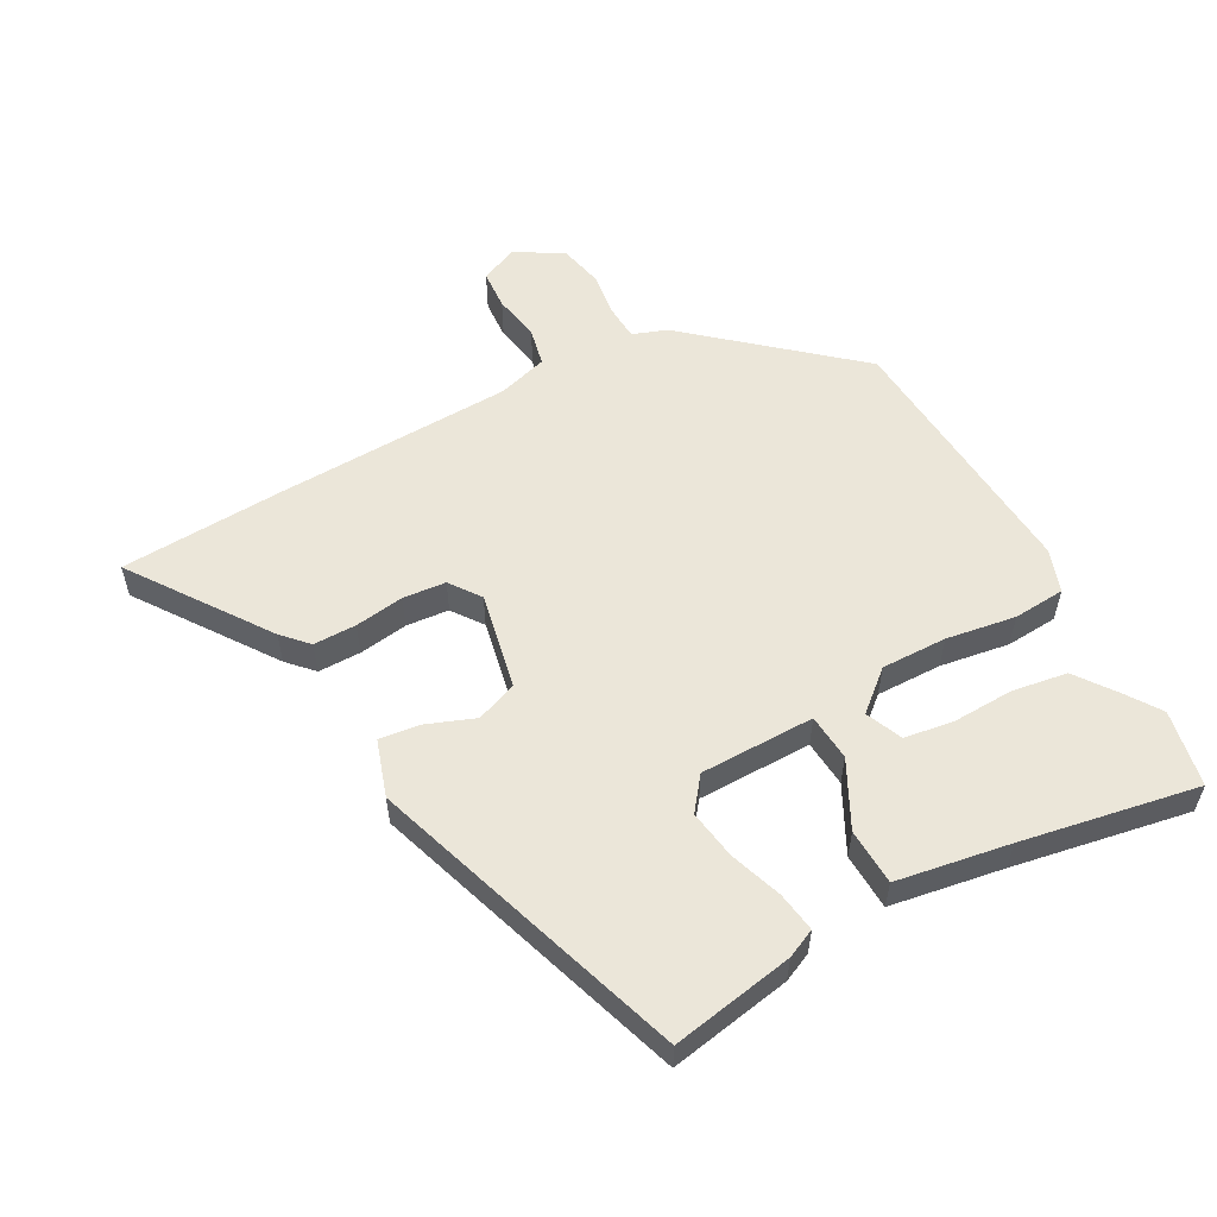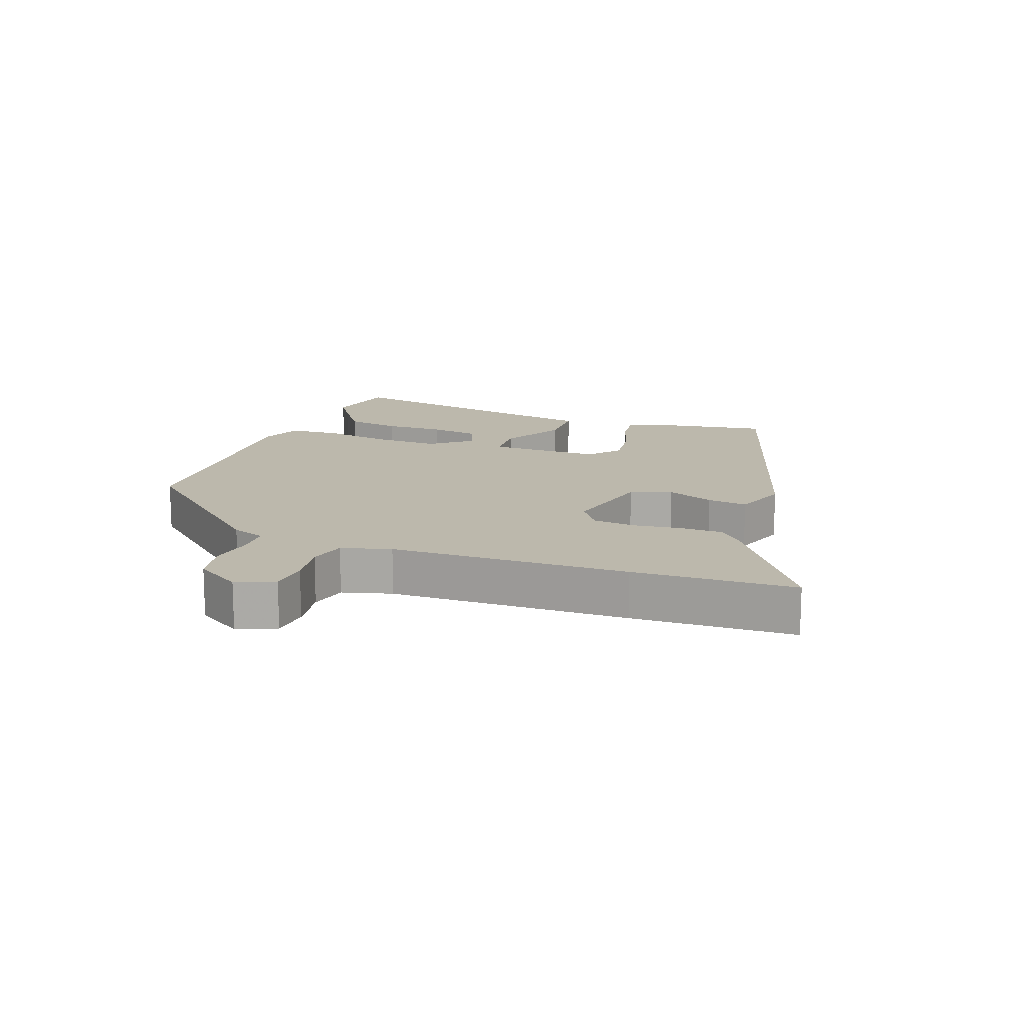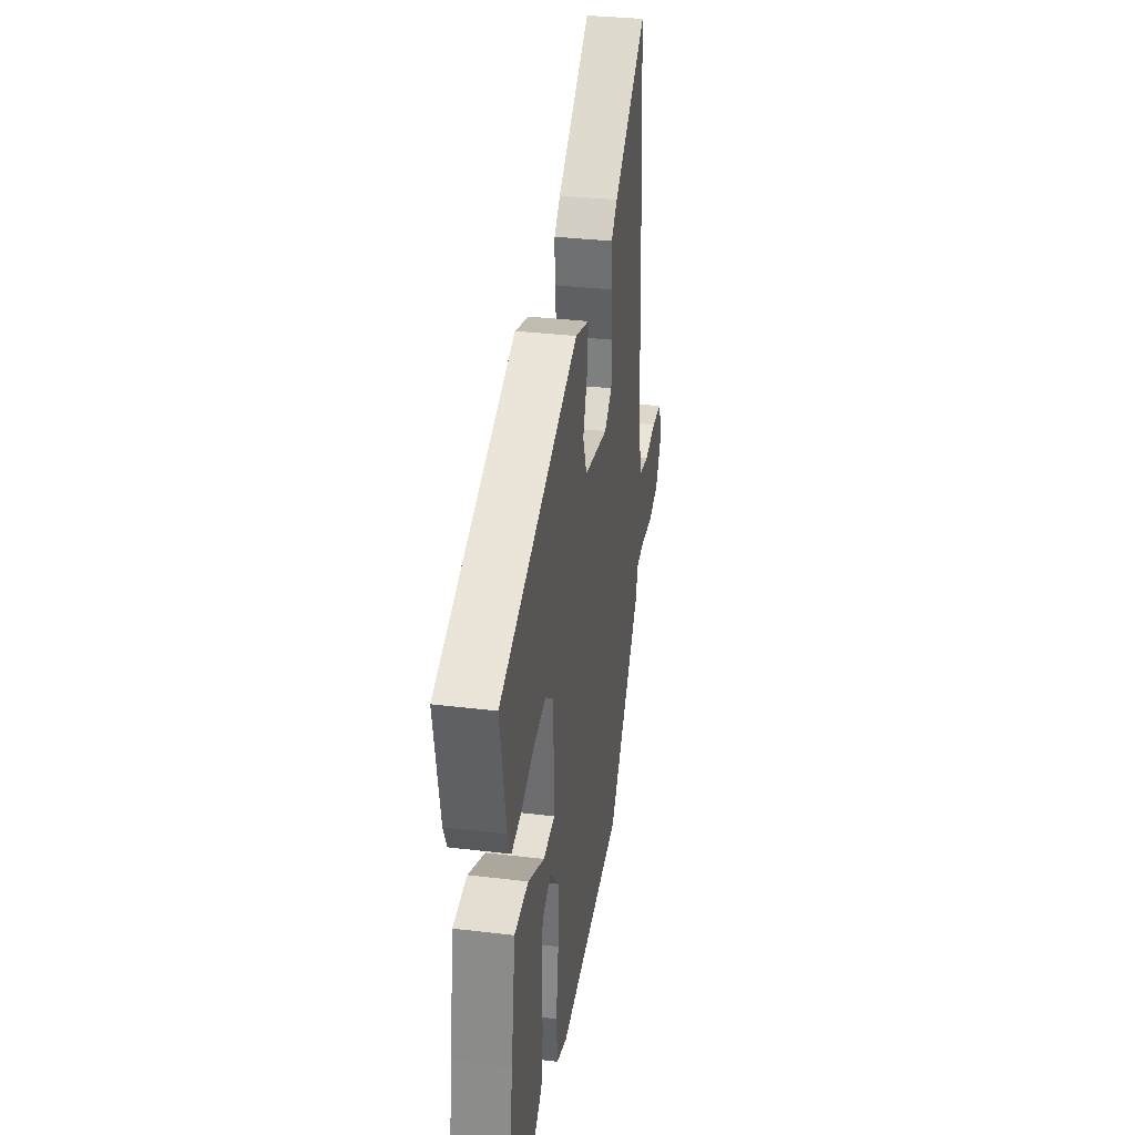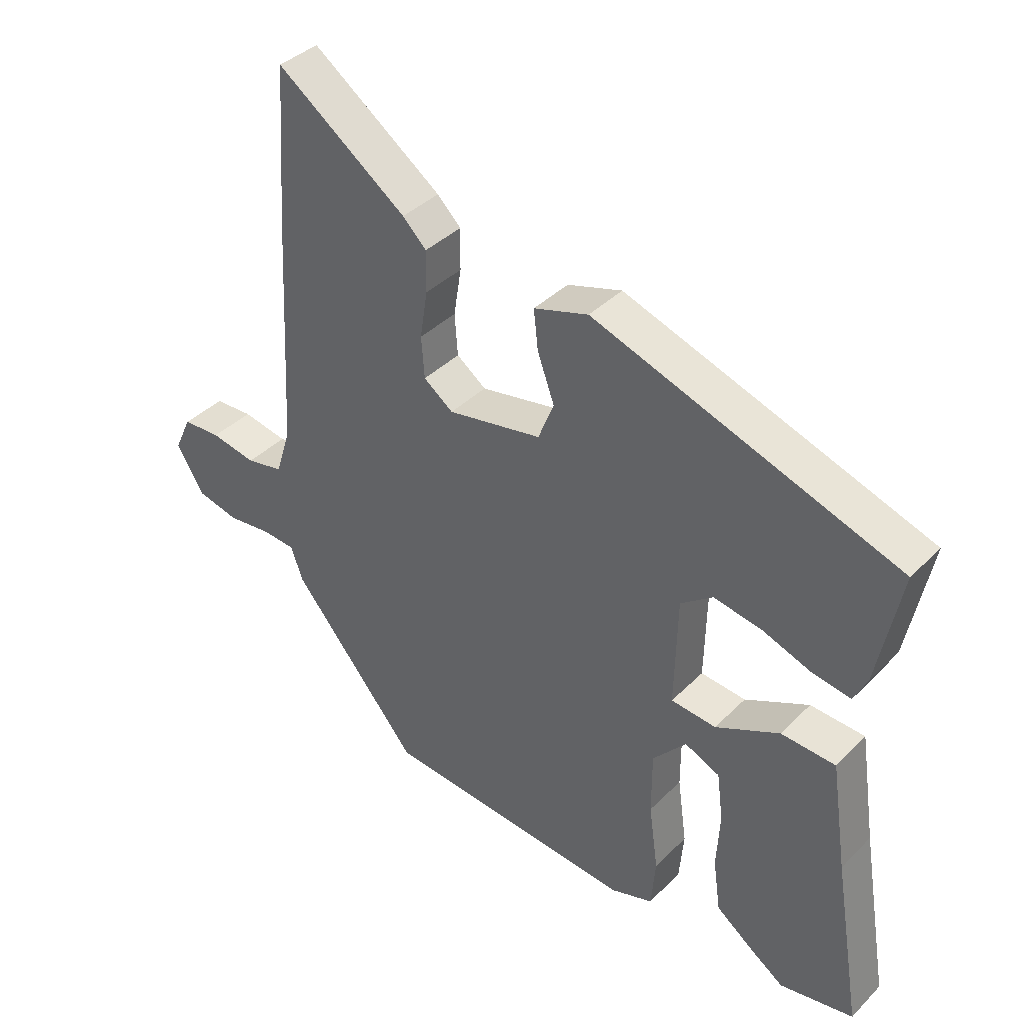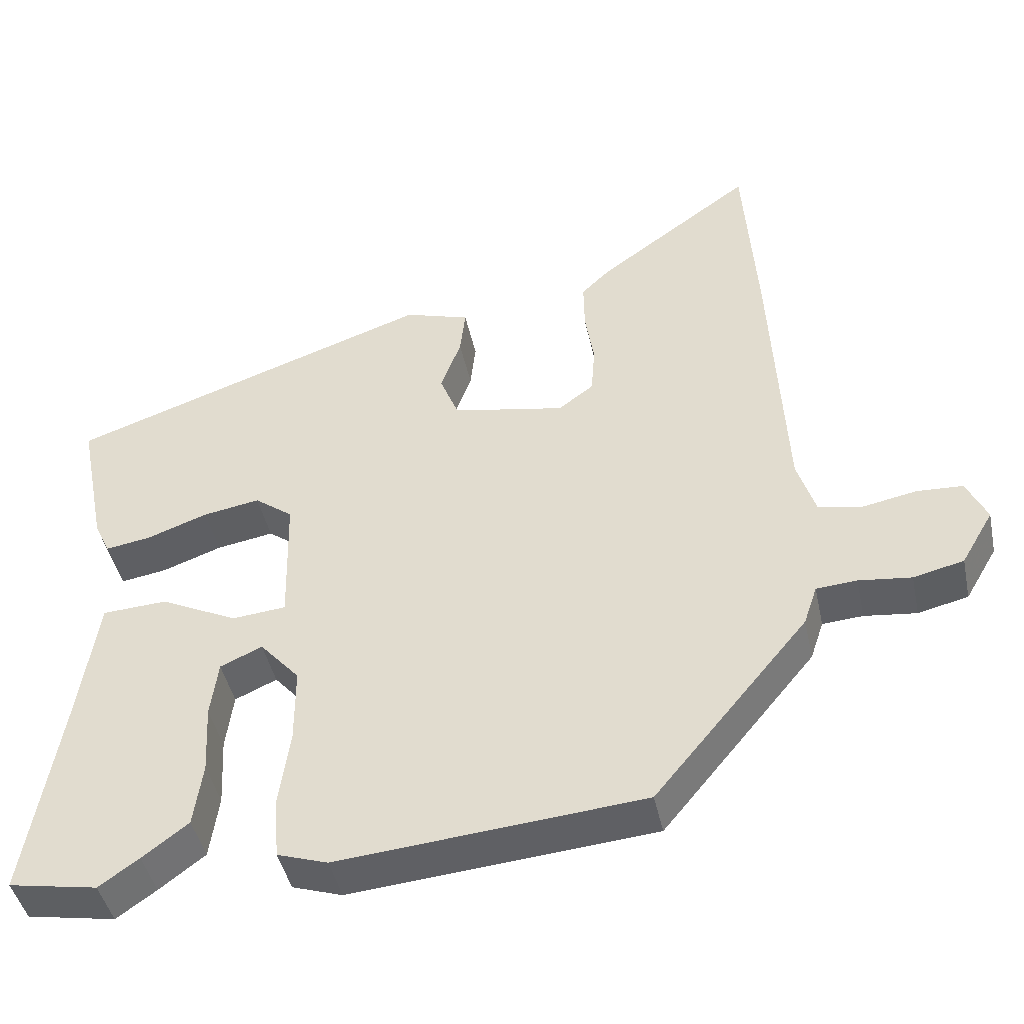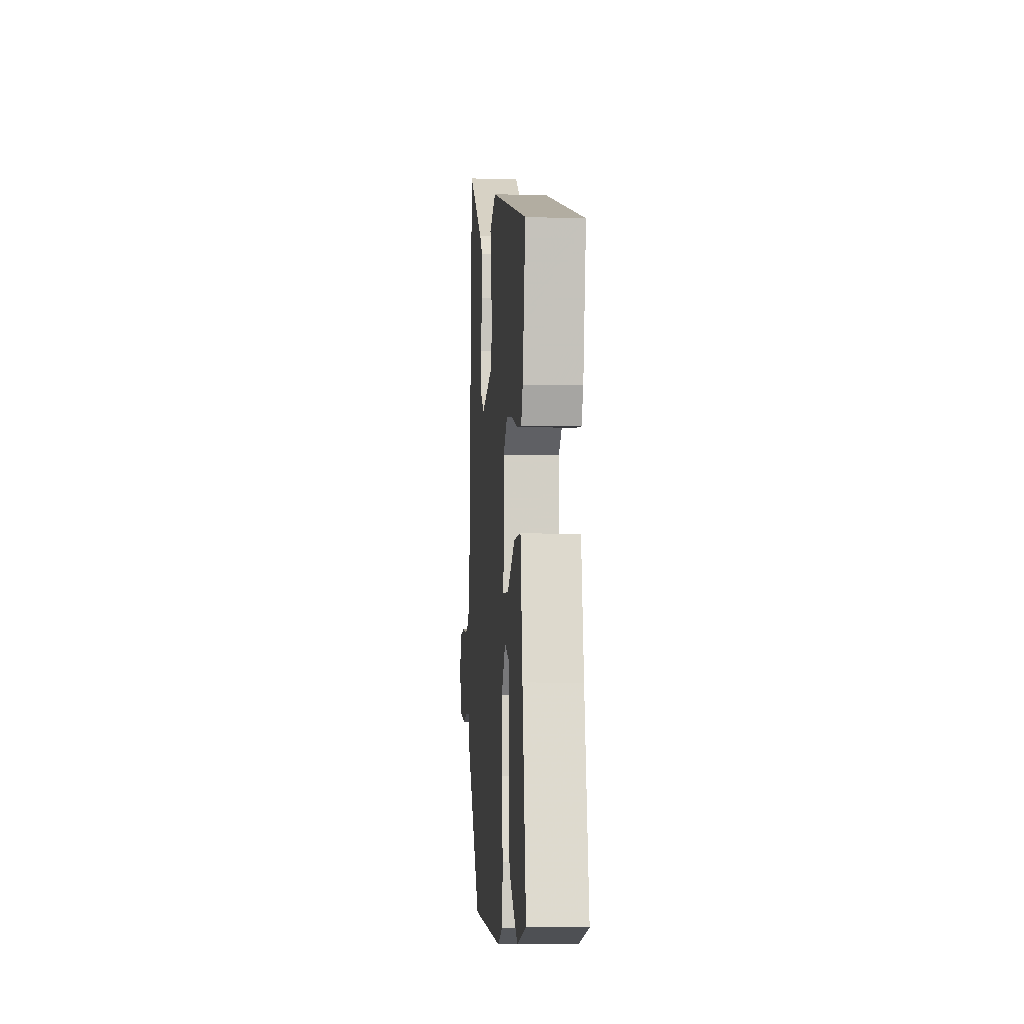
<metadata>
{"format":"obj","ext":"obj","renderer":"f3d","projection":"perspective","resolution":1024,"background":"white","views":[{"elev":56.0,"azim":62.3,"up":"+Y"},{"elev":14.6,"azim":-67.8,"up":"+Y"},{"elev":33.2,"azim":99.4,"up":"+Z"},{"elev":38.6,"azim":39.0,"up":"+Z"},{"elev":-44.1,"azim":-168.0,"up":"+Z"},{"elev":-8.8,"azim":85.5,"up":"+Z"}]}
</metadata>
<code>
v 0.509 0.07 0.304
v 0.472 0.07 0.116
v 0.451 0.07 0.072
v 0.39 0.07 0.082
v 0.31 0.07 0.111
v 0.234 0.07 0.124
v 0.183 0.07 0.086
v 0.179 0.07 -0.09
v 0.251 0.07 -0.097
v 0.353 0.07 -0.047
v 0.44 0.07 -0.052
v 0.466 0.07 -0.226
v 0.511 0.07 -0.498
v 0.393 0.07 -0.519
v 0.34 0.07 -0.482
v 0.279 0.07 -0.436
v 0.267 0.07 -0.351
v 0.272 0.07 -0.257
v 0.262 0.07 -0.181
v 0.206 0.07 -0.156
v 0.153 0.07 -0.216
v 0.153 0.07 -0.317
v 0.168 0.07 -0.424
v 0.161 0.07 -0.504
v 0.094 0.07 -0.526
v -0.312 0.07 -0.49
v -0.517 0.07 -0.244
v -0.535 0.07 -0.191
v -0.589 0.07 -0.187
v -0.659 0.07 -0.195
v -0.726 0.07 -0.179
v -0.769 0.07 -0.106
v -0.742 0.07 -0.048
v -0.681 0.07 -0.045
v -0.609 0.07 -0.059
v -0.55 0.07 -0.047
v -0.526 0.07 0.029
v -0.507 0.07 0.398
v -0.49 0.07 0.648
v -0.283 0.07 0.498
v -0.245 0.07 0.461
v -0.246 0.07 0.395
v -0.258 0.07 0.319
v -0.253 0.07 0.253
v -0.206 0.07 0.218
v -0.056 0.07 0.246
v -0.031 0.07 0.309
v -0.058 0.07 0.383
v -0.065 0.07 0.446
v 0.022 0.07 0.473
v 0.509 0 0.304
v 0.472 0 0.116
v 0.451 0 0.072
v 0.39 0 0.082
v 0.31 0 0.111
v 0.234 0 0.124
v 0.183 0 0.086
v 0.179 0 -0.09
v 0.251 0 -0.097
v 0.353 0 -0.047
v 0.44 0 -0.052
v 0.466 0 -0.226
v 0.511 0 -0.498
v 0.393 0 -0.519
v 0.34 0 -0.482
v 0.279 0 -0.436
v 0.267 0 -0.351
v 0.272 0 -0.257
v 0.262 0 -0.181
v 0.206 0 -0.156
v 0.153 0 -0.216
v 0.153 0 -0.317
v 0.168 0 -0.424
v 0.161 0 -0.504
v 0.094 0 -0.526
v -0.312 0 -0.49
v -0.517 0 -0.244
v -0.535 0 -0.191
v -0.589 0 -0.187
v -0.659 0 -0.195
v -0.726 0 -0.179
v -0.769 0 -0.106
v -0.742 0 -0.048
v -0.681 0 -0.045
v -0.609 0 -0.059
v -0.55 0 -0.047
v -0.526 0 0.029
v -0.507 0 0.398
v -0.49 0 0.648
v -0.283 0 0.498
v -0.245 0 0.461
v -0.246 0 0.395
v -0.258 0 0.319
v -0.253 0 0.253
v -0.206 0 0.218
v -0.056 0 0.246
v -0.031 0 0.309
v -0.058 0 0.383
v -0.065 0 0.446
v 0.022 0 0.473
f 47 48 49 50
f 47 50 1 2
f 46 47 2 3
f 40 41 42 43
f 40 43 44
f 37 38 39 40
f 36 37 40 44
f 32 33 34 35
f 32 35 36
f 29 30 31 32
f 28 29 32 36
f 22 23 24 25
f 21 22 25 26
f 20 21 26 27
f 15 16 17 18
f 15 18 19
f 12 13 14 15
f 12 15 19
f 9 10 11 12
f 8 9 12 19
f 46 3 4 5
f 45 46 5 6
f 36 44 45
f 20 27 28 36
f 20 36 45
f 8 19 20 45
f 7 8 45
f 6 7 45
f 100 99 98 97
f 52 51 100 97
f 53 52 97 96
f 93 92 91 90
f 94 93 90
f 90 89 88 87
f 94 90 87 86
f 85 84 83 82
f 86 85 82
f 82 81 80 79
f 86 82 79 78
f 75 74 73 72
f 76 75 72 71
f 77 76 71 70
f 68 67 66 65
f 69 68 65
f 65 64 63 62
f 69 65 62
f 62 61 60 59
f 69 62 59 58
f 55 54 53 96
f 56 55 96 95
f 95 94 86
f 86 78 77 70
f 95 86 70
f 95 70 69 58
f 95 58 57
f 95 57 56
f 1 51 52 2
f 2 52 53 3
f 3 53 54 4
f 4 54 55 5
f 5 55 56 6
f 6 56 57 7
f 7 57 58 8
f 8 58 59 9
f 9 59 60 10
f 10 60 61 11
f 11 61 62 12
f 12 62 63 13
f 13 63 64 14
f 14 64 65 15
f 15 65 66 16
f 16 66 67 17
f 17 67 68 18
f 18 68 69 19
f 19 69 70 20
f 20 70 71 21
f 21 71 72 22
f 22 72 73 23
f 23 73 74 24
f 24 74 75 25
f 25 75 76 26
f 26 76 77 27
f 27 77 78 28
f 28 78 79 29
f 29 79 80 30
f 30 80 81 31
f 31 81 82 32
f 32 82 83 33
f 33 83 84 34
f 34 84 85 35
f 35 85 86 36
f 36 86 87 37
f 37 87 88 38
f 38 88 89 39
f 39 89 90 40
f 40 90 91 41
f 41 91 92 42
f 42 92 93 43
f 43 93 94 44
f 44 94 95 45
f 45 95 96 46
f 46 96 97 47
f 47 97 98 48
f 48 98 99 49
f 49 99 100 50
f 50 100 51 1

</code>
